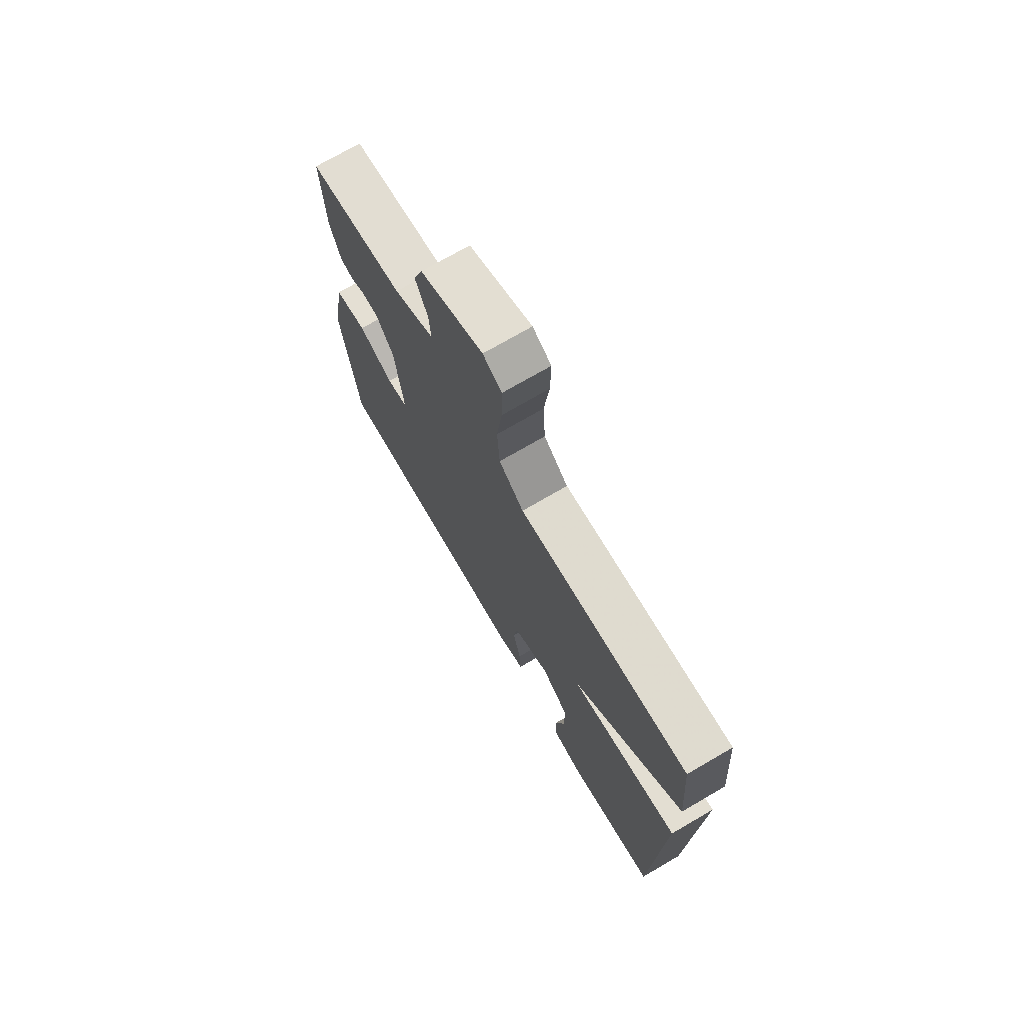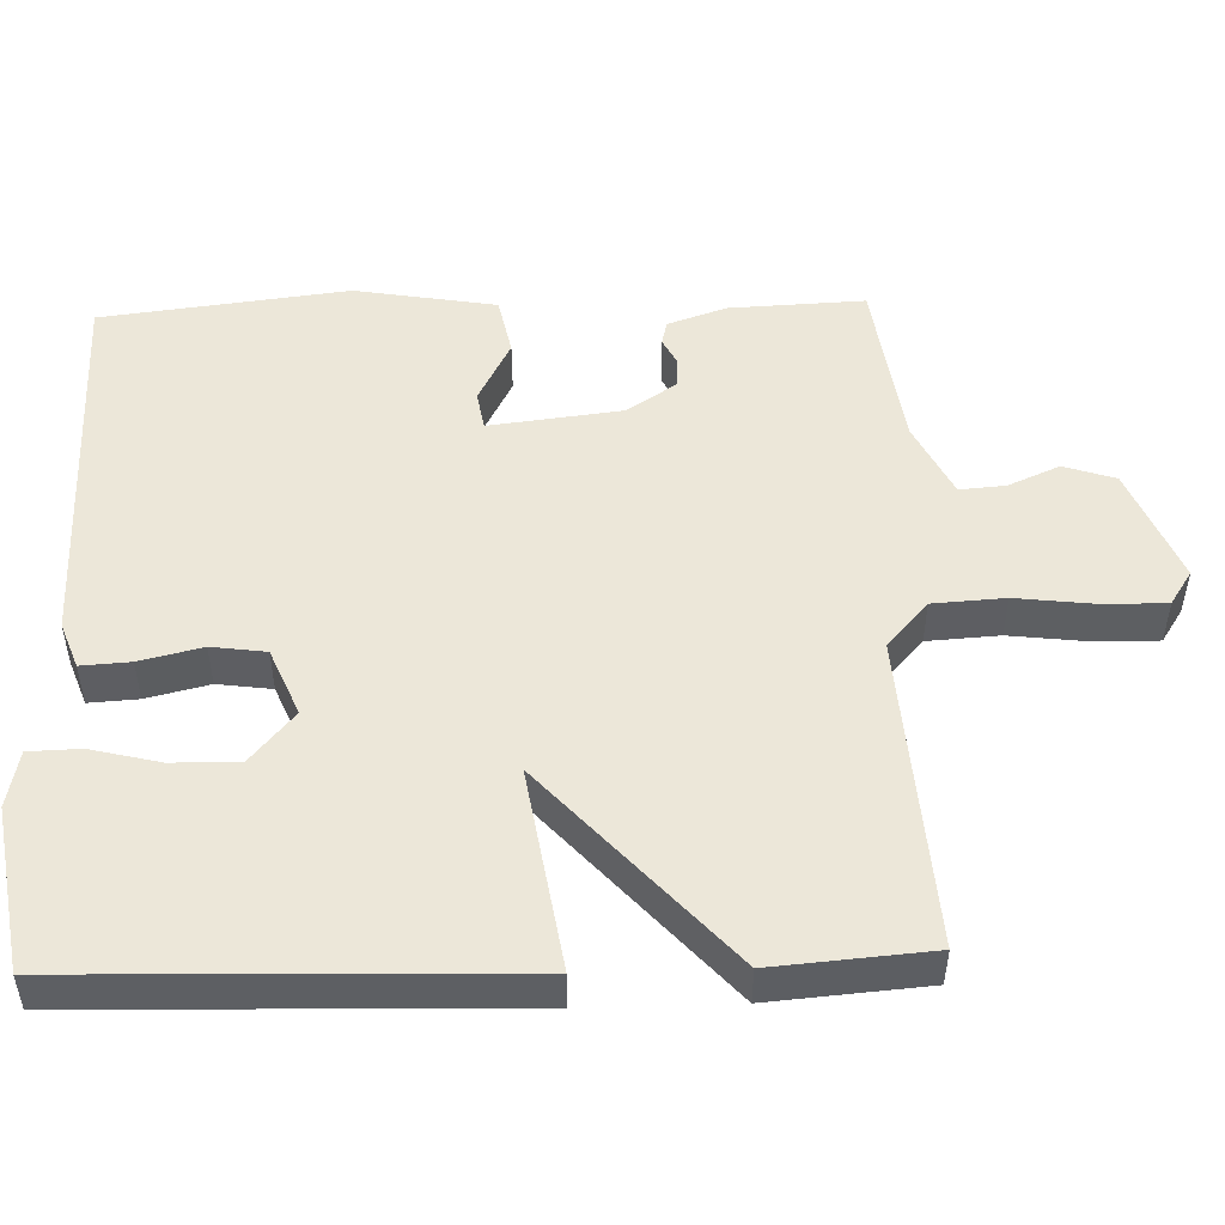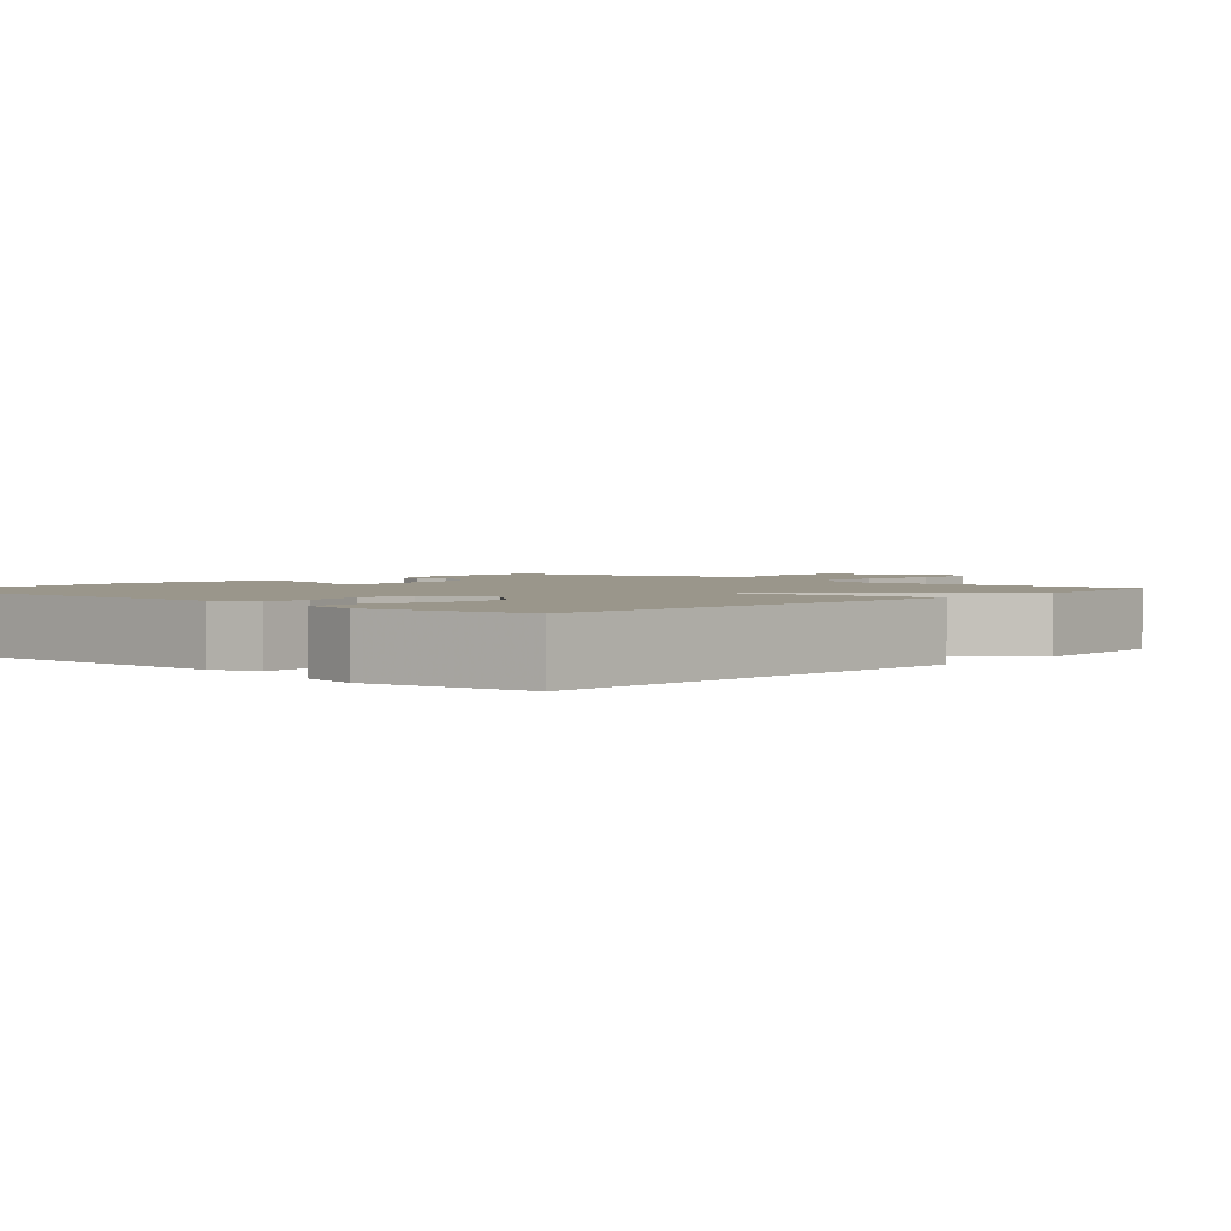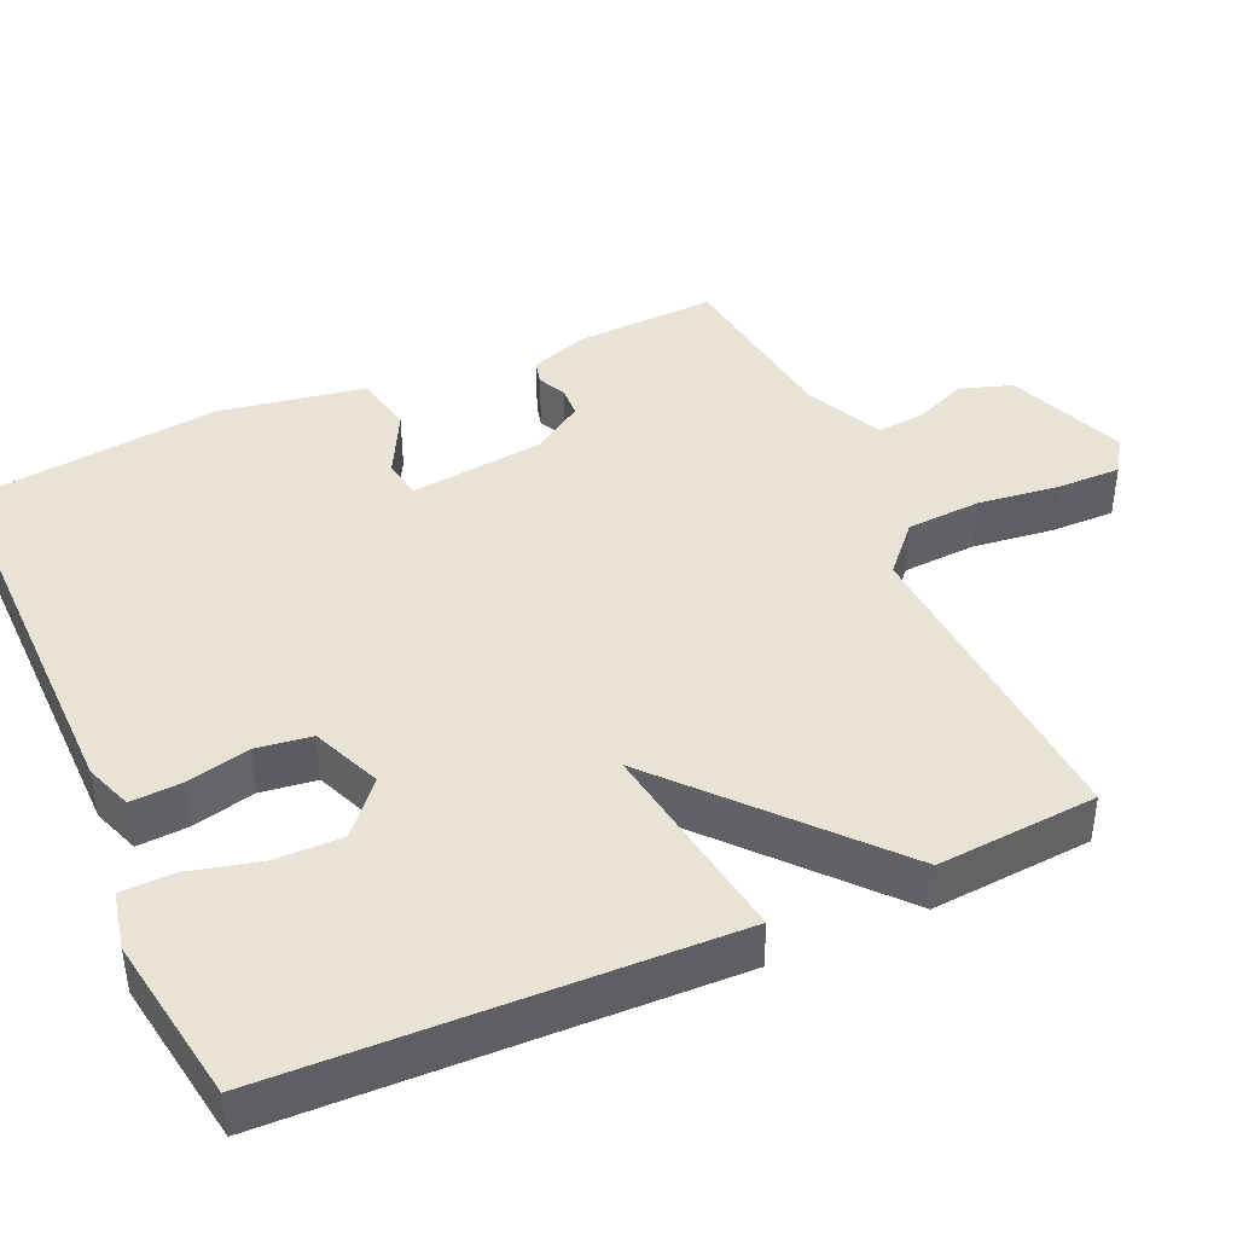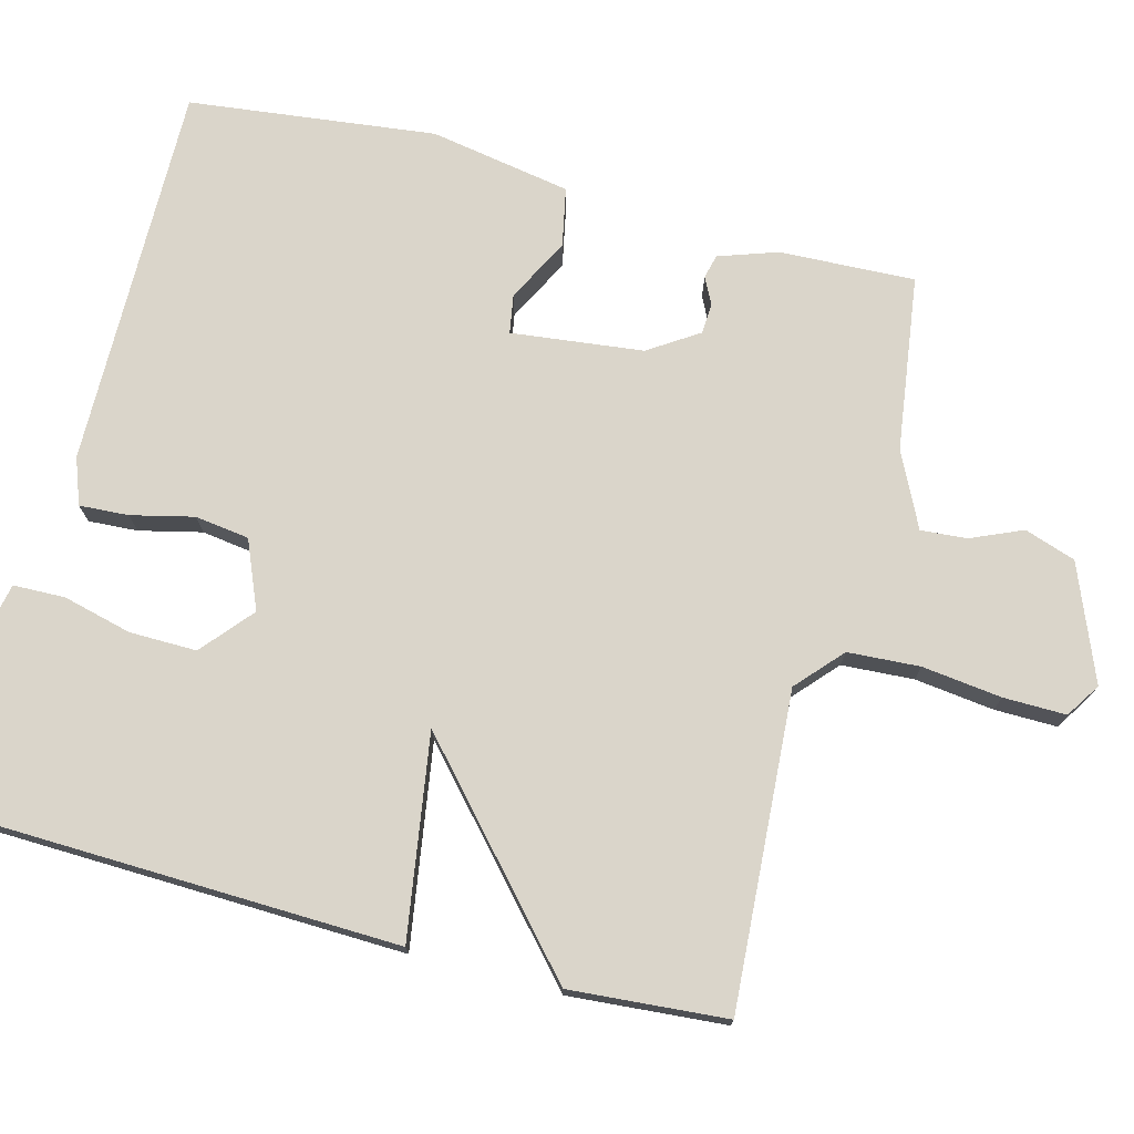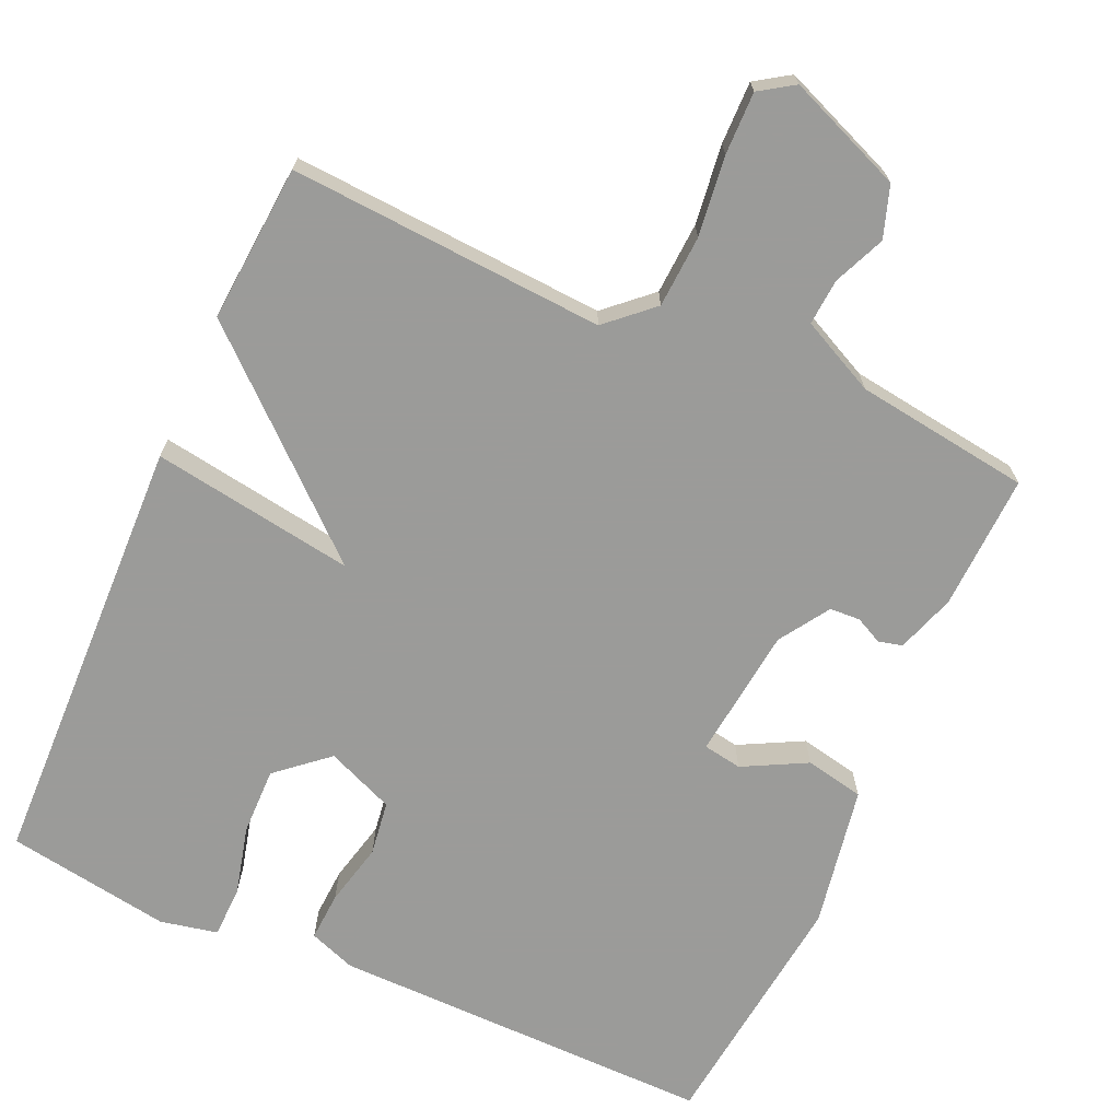
<metadata>
{"format":"obj","ext":"obj","renderer":"f3d","projection":"perspective","resolution":1024,"background":"white","views":[{"elev":73.2,"azim":-120.2,"up":"+Z"},{"elev":50.1,"azim":-91.8,"up":"+Y"},{"elev":2.3,"azim":-137.7,"up":"+Y"},{"elev":42.3,"azim":-113.9,"up":"+Y"},{"elev":74.3,"azim":-75.2,"up":"+Y"},{"elev":-69.6,"azim":-23.9,"up":"+Y"}]}
</metadata>
<code>
v 0.5 0.07 -0.5
v -0.017 0.07 -0.494
v -0.079 0.07 -0.471
v -0.075 0.07 -0.405
v -0.055 0.07 -0.321
v -0.065 0.07 -0.248
v -0.156 0.07 -0.21
v -0.224 0.07 -0.268
v -0.223 0.07 -0.358
v -0.2 0.07 -0.451
v -0.202 0.07 -0.52
v -0.279 0.07 -0.536
v -0.5 0.07 -0.5
v -0.517 0.07 0.089
v -0.245 0.07 0.046
v -0.517 0.07 0.289
v -0.5 0.07 0.5
v -0.077 0.07 0.472
v -0.016 0.07 0.527
v -0.01 0.07 0.624
v -0.023 0.07 0.731
v -0.024 0.07 0.815
v 0.022 0.07 0.845
v 0.177 0.07 0.782
v 0.2 0.07 0.713
v 0.17 0.07 0.644
v 0.165 0.07 0.582
v 0.265 0.07 0.533
v 0.5 0.07 0.5
v 0.492 0.07 0.318
v 0.465 0.07 0.239
v 0.433 0.07 0.231
v 0.397 0.07 0.249
v 0.356 0.07 0.247
v 0.312 0.07 0.18
v 0.291 0.07 0.003
v 0.343 0.07 -0.006
v 0.428 0.07 0.038
v 0.507 0.07 0.022
v 0.54 0.07 -0.168
v 0.5 0 -0.5
v -0.017 0 -0.494
v -0.079 0 -0.471
v -0.075 0 -0.405
v -0.055 0 -0.321
v -0.065 0 -0.248
v -0.156 0 -0.21
v -0.224 0 -0.268
v -0.223 0 -0.358
v -0.2 0 -0.451
v -0.202 0 -0.52
v -0.279 0 -0.536
v -0.5 0 -0.5
v -0.517 0 0.089
v -0.245 0 0.046
v -0.517 0 0.289
v -0.5 0 0.5
v -0.077 0 0.472
v -0.016 0 0.527
v -0.01 0 0.624
v -0.023 0 0.731
v -0.024 0 0.815
v 0.022 0 0.845
v 0.177 0 0.782
v 0.2 0 0.713
v 0.17 0 0.644
v 0.165 0 0.582
v 0.265 0 0.533
v 0.5 0 0.5
v 0.492 0 0.318
v 0.465 0 0.239
v 0.433 0 0.231
v 0.397 0 0.249
v 0.356 0 0.247
v 0.312 0 0.18
v 0.291 0 0.003
v 0.343 0 -0.006
v 0.428 0 0.038
v 0.507 0 0.022
v 0.54 0 -0.168
f 3 4 5
f 2 3 5
f 1 2 5
f 40 1 5
f 39 40 5
f 38 39 5
f 37 38 5
f 36 37 5 6
f 35 36 6 7
f 34 35 7
f 31 32 33
f 30 31 33
f 29 30 33
f 28 29 33
f 27 28 33 34
f 24 25 26
f 23 24 26
f 22 23 26
f 21 22 26
f 20 21 26
f 19 20 26 27
f 34 7 8
f 27 34 8
f 19 27 8
f 18 19 8
f 15 16 17 18
f 12 13 14
f 11 12 14
f 10 11 14
f 9 10 14
f 8 9 14 15
f 8 15 18
f 45 44 43
f 45 43 42
f 45 42 41
f 45 41 80
f 45 80 79
f 45 79 78
f 45 78 77
f 46 45 77 76
f 47 46 76 75
f 47 75 74
f 73 72 71
f 73 71 70
f 73 70 69
f 73 69 68
f 74 73 68 67
f 66 65 64
f 66 64 63
f 66 63 62
f 66 62 61
f 66 61 60
f 67 66 60 59
f 48 47 74
f 48 74 67
f 48 67 59
f 48 59 58
f 58 57 56 55
f 54 53 52
f 54 52 51
f 54 51 50
f 54 50 49
f 55 54 49 48
f 58 55 48
f 1 41 42 2
f 2 42 43 3
f 3 43 44 4
f 4 44 45 5
f 5 45 46 6
f 6 46 47 7
f 7 47 48 8
f 8 48 49 9
f 9 49 50 10
f 10 50 51 11
f 11 51 52 12
f 12 52 53 13
f 13 53 54 14
f 14 54 55 15
f 15 55 56 16
f 16 56 57 17
f 17 57 58 18
f 18 58 59 19
f 19 59 60 20
f 20 60 61 21
f 21 61 62 22
f 22 62 63 23
f 23 63 64 24
f 24 64 65 25
f 25 65 66 26
f 26 66 67 27
f 27 67 68 28
f 28 68 69 29
f 29 69 70 30
f 30 70 71 31
f 31 71 72 32
f 32 72 73 33
f 33 73 74 34
f 34 74 75 35
f 35 75 76 36
f 36 76 77 37
f 37 77 78 38
f 38 78 79 39
f 39 79 80 40
f 40 80 41 1

</code>
